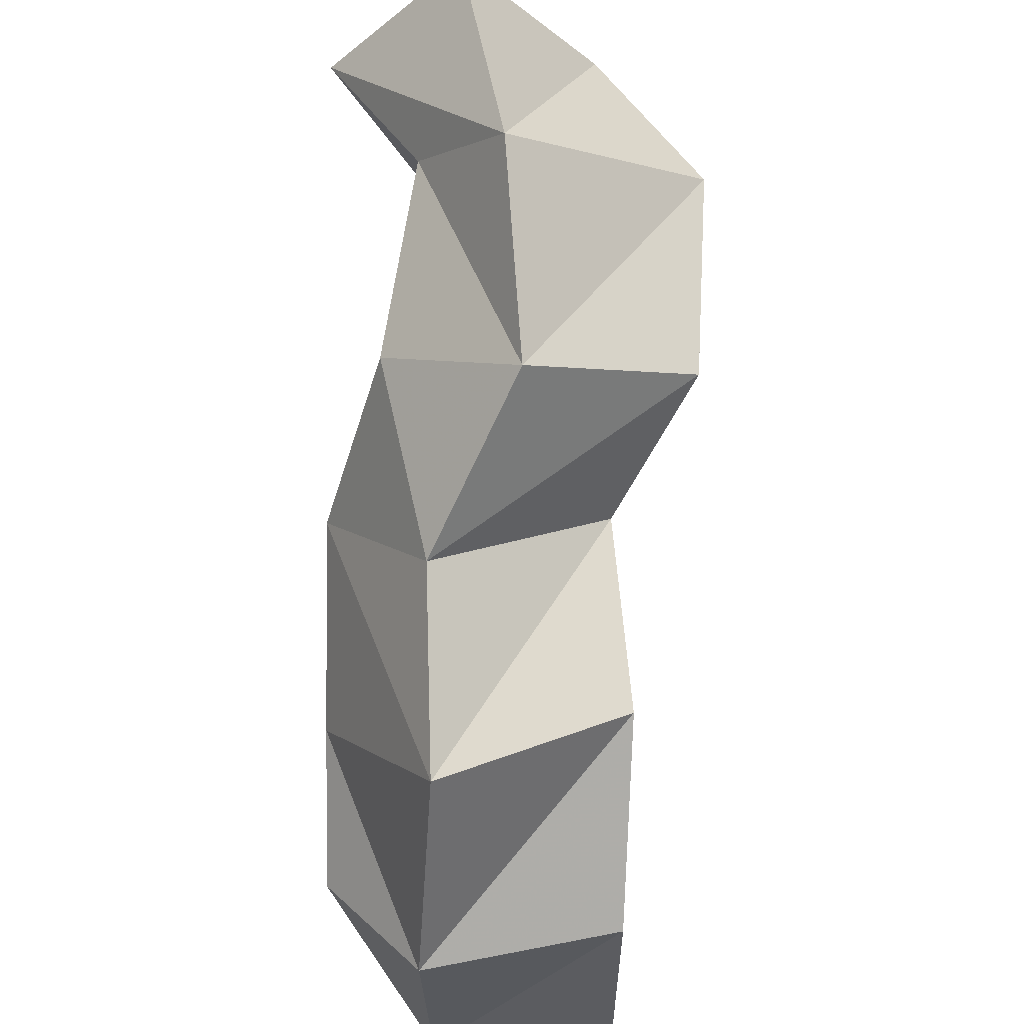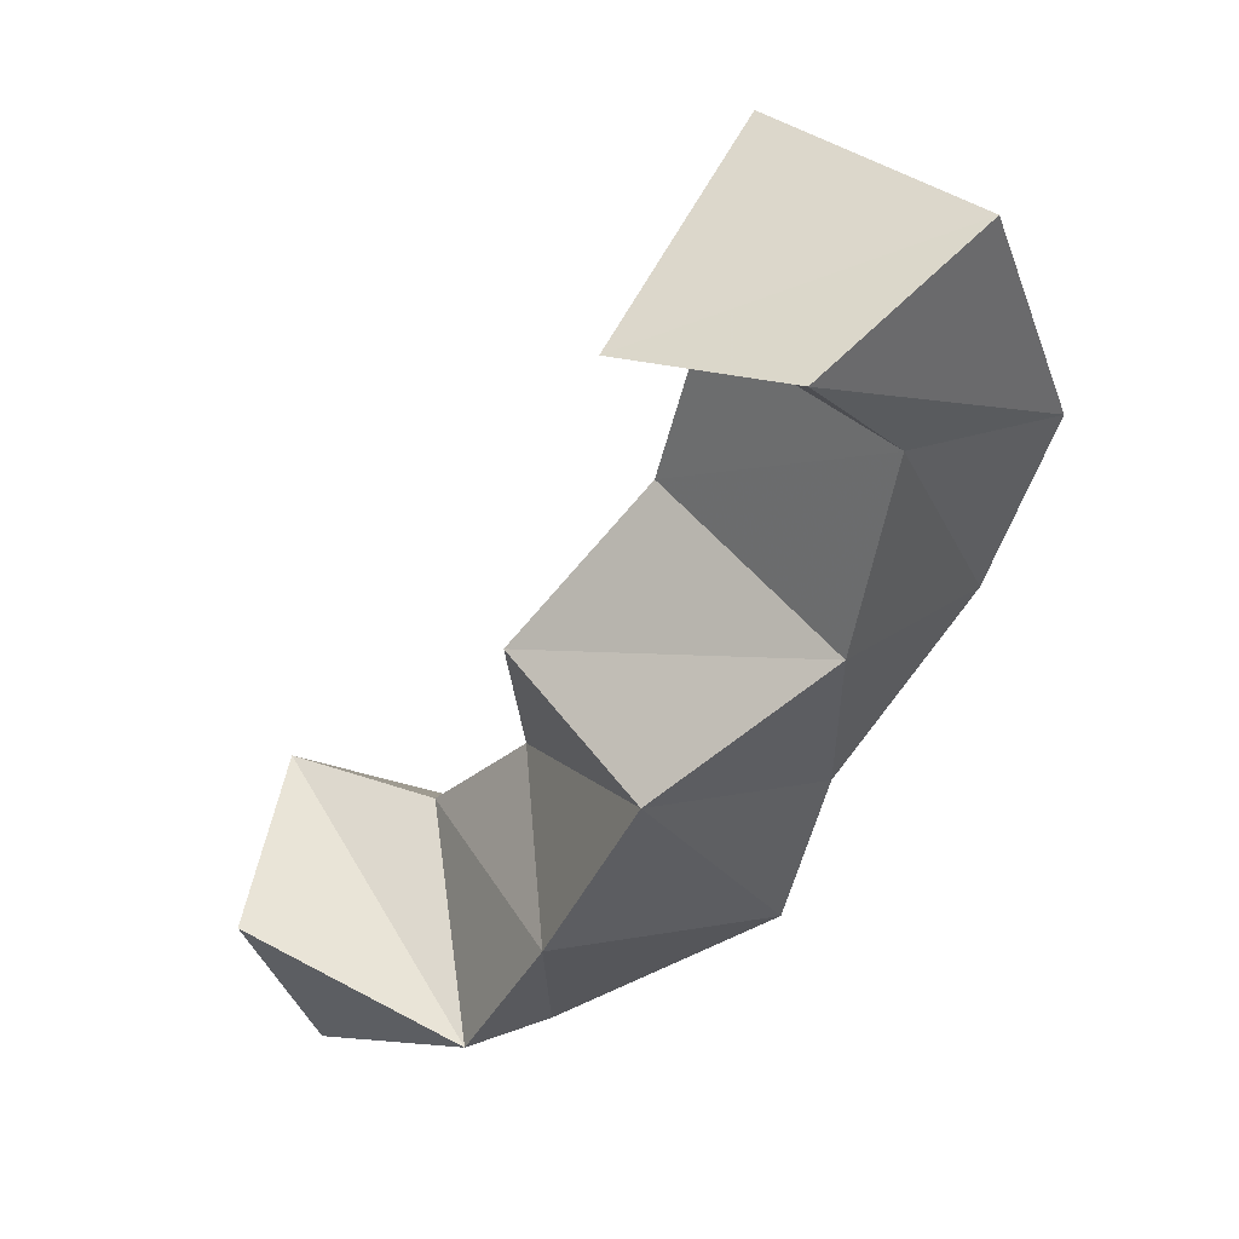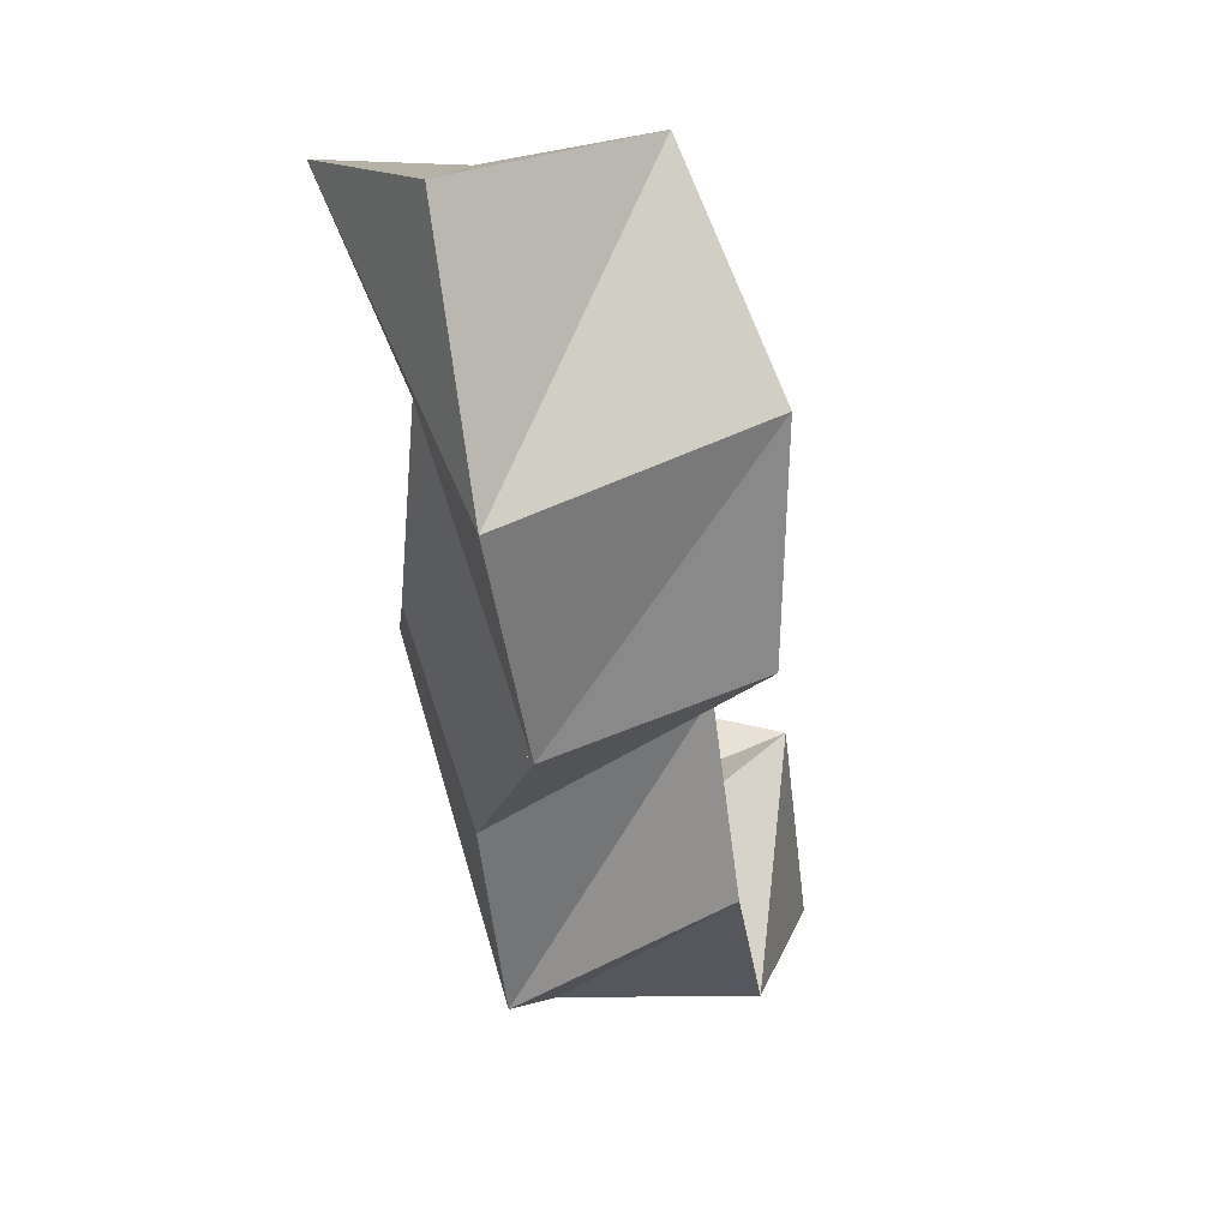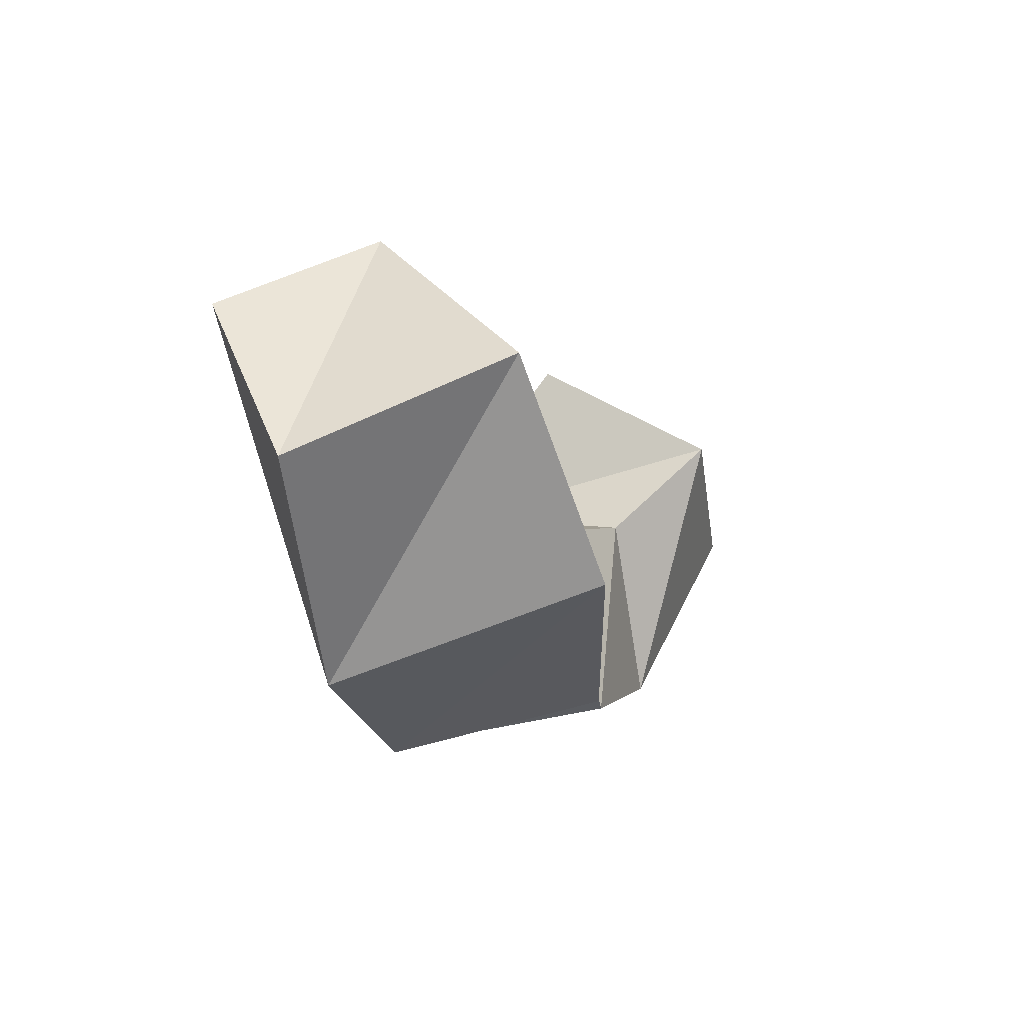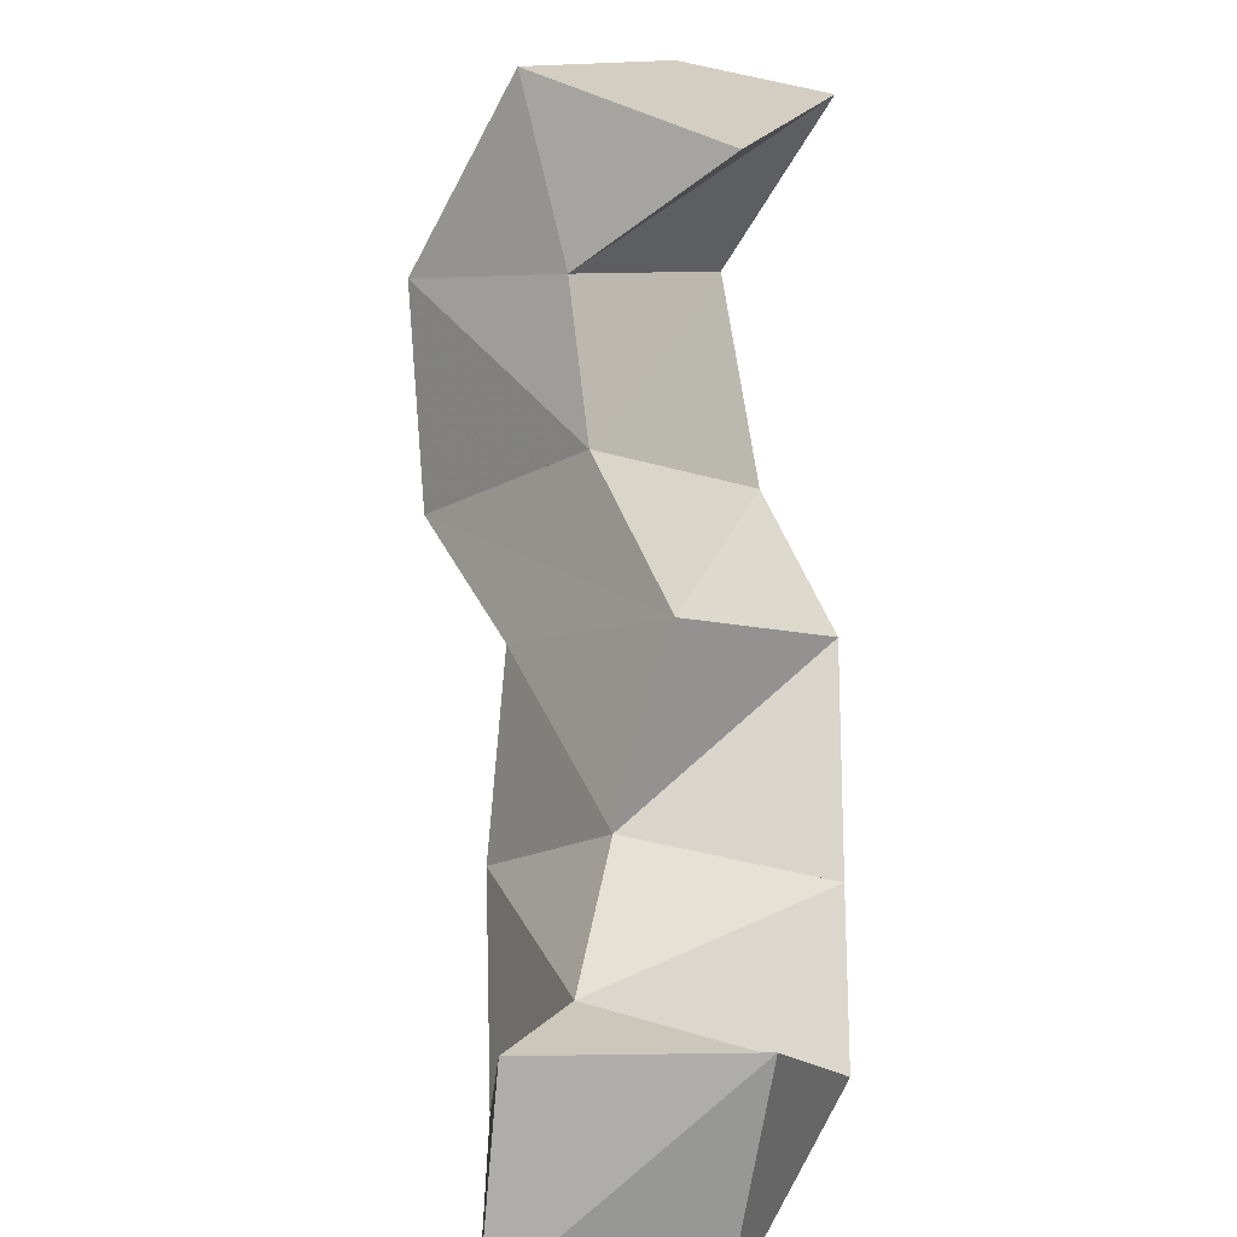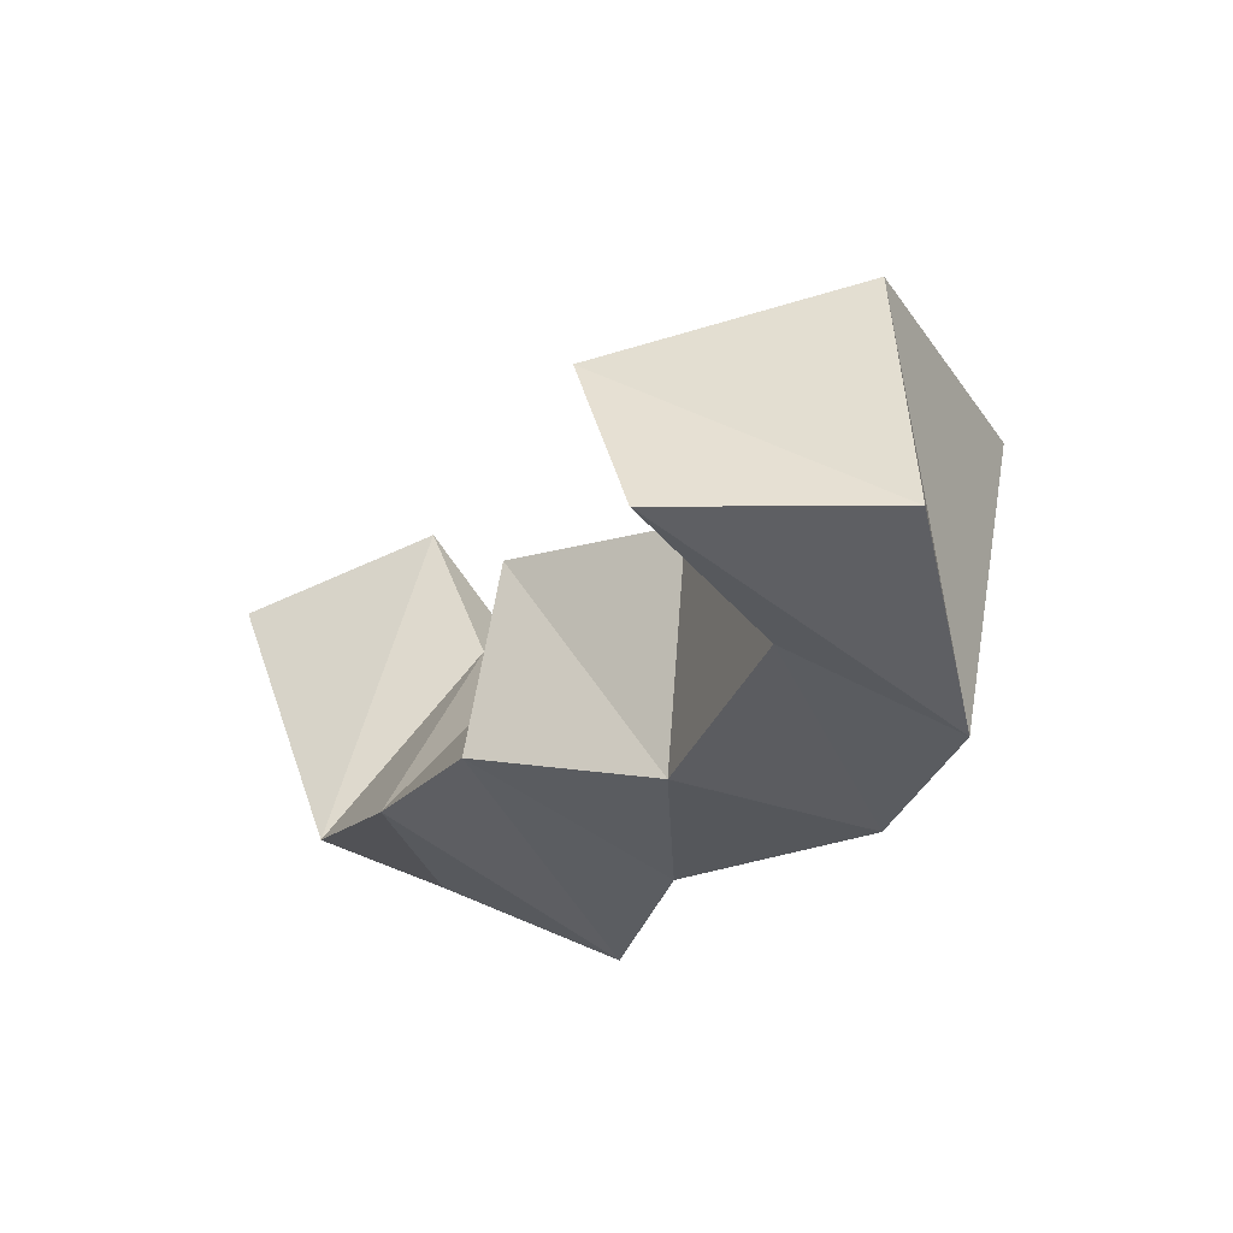
<metadata>
{"format":"obj","ext":"obj","renderer":"f3d","projection":"perspective","resolution":1024,"background":"white","views":[{"elev":-31.1,"azim":89.7,"up":"+Z"},{"elev":-42.3,"azim":11.1,"up":"+Y"},{"elev":17.3,"azim":103.1,"up":"+Z"},{"elev":49.0,"azim":113.1,"up":"+Z"},{"elev":19.1,"azim":-90.1,"up":"+Z"},{"elev":46.8,"azim":46.4,"up":"+Z"}]}
</metadata>
<code>
v 0.4028 0.1333 0.4702
v 0.3622 0.1671 0.4745
v 0.3679 0.1 0.4678
v 0.3314 0.1213 0.4623
v 0.4104 0.1439 0.4105
v 0.3744 0.1921 0.4268
v 0.3806 0.1233 0.427
v 0.3453 0.1565 0.434
v 0.39 0.148 0.3615
v 0.367 0.1893 0.3748
v 0.3634 0.1148 0.3819
v 0.3299 0.1521 0.4004
v 0.3543 0.1264 0.3319
v 0.3315 0.1699 0.357
v 0.3197 0.1003 0.3626
v 0.2942 0.1348 0.3759
v 0.3366 0.1278 0.2852
v 0.3233 0.1745 0.309
v 0.2907 0.1001 0.3199
v 0.2888 0.1472 0.3316
v 0.2798 0.124 0.2617
v 0.2852 0.1728 0.2697
v 0.2666 0.1 0.2885
v 0.2623 0.1548 0.3077
v 0.225 0.1263 0.2613
v 0.2225 0.1725 0.2643
v 0.2225 0.1174 0.3174
v 0.2293 0.1682 0.3131
f 1 2 4
f 3 1 4
f 2 6 8
f 4 2 8
f 6 5 7
f 8 6 7
f 5 1 3
f 7 5 3
f 8 7 3
f 4 8 3
f 2 1 5
f 6 2 5
f 5 6 8
f 7 5 8
f 6 10 12
f 8 6 12
f 10 9 11
f 12 10 11
f 9 5 7
f 11 9 7
f 12 11 7
f 8 12 7
f 6 5 9
f 10 6 9
f 9 10 12
f 11 9 12
f 10 14 16
f 12 10 16
f 14 13 15
f 16 14 15
f 13 9 11
f 15 13 11
f 16 15 11
f 12 16 11
f 10 9 13
f 14 10 13
f 13 14 16
f 15 13 16
f 14 18 20
f 16 14 20
f 18 17 19
f 20 18 19
f 17 13 15
f 19 17 15
f 20 19 15
f 16 20 15
f 14 13 17
f 18 14 17
f 17 18 20
f 19 17 20
f 18 22 24
f 20 18 24
f 22 21 23
f 24 22 23
f 21 17 19
f 23 21 19
f 24 23 19
f 20 24 19
f 18 17 21
f 22 18 21
f 21 22 24
f 23 21 24
f 22 26 28
f 24 22 28
f 26 25 27
f 28 26 27
f 25 21 23
f 27 25 23
f 28 27 23
f 24 28 23
f 22 21 25
f 26 22 25

</code>
